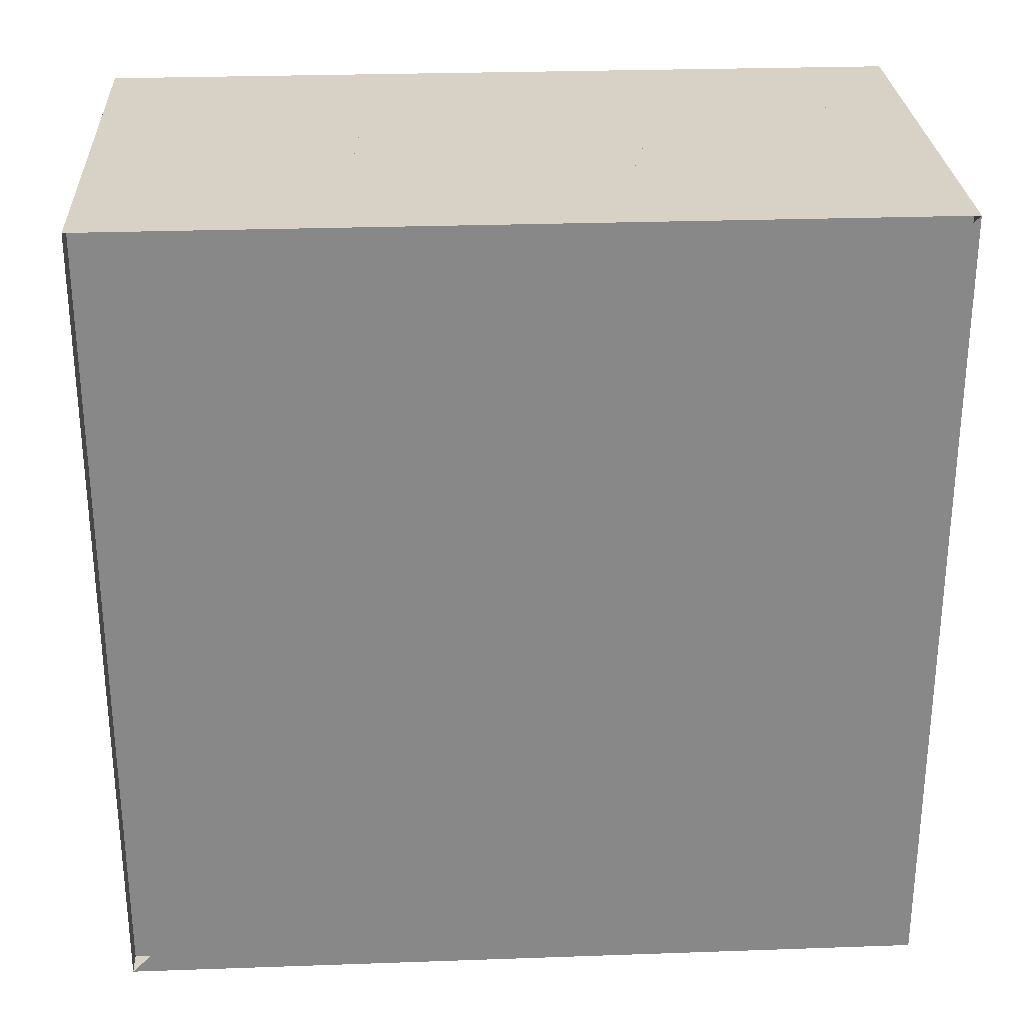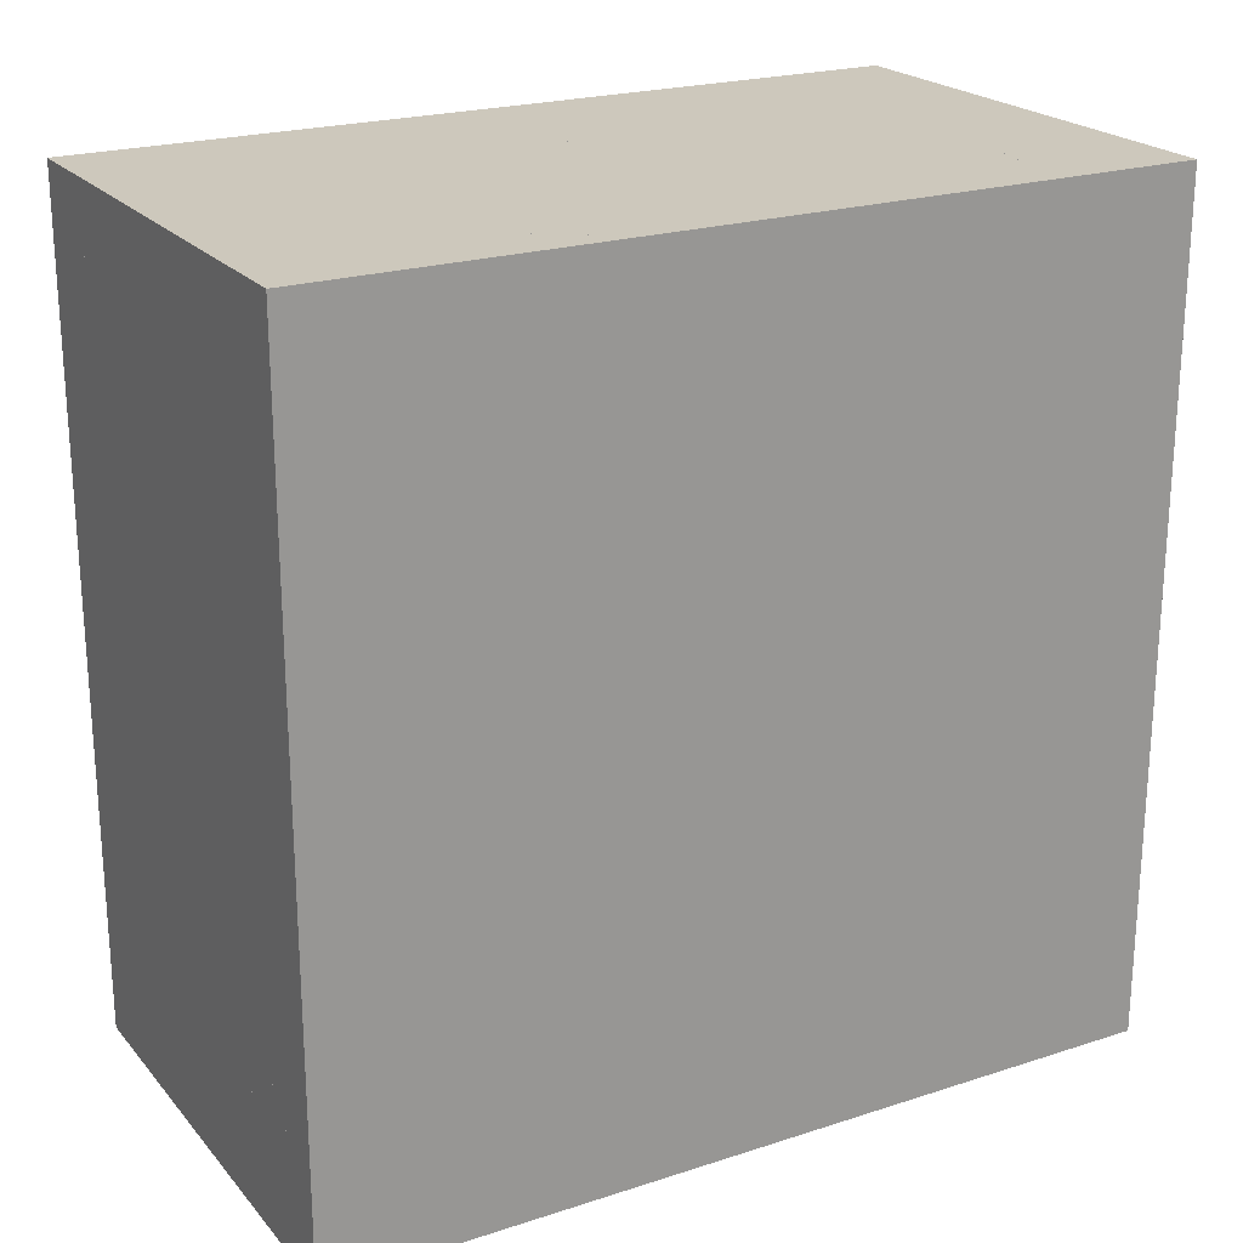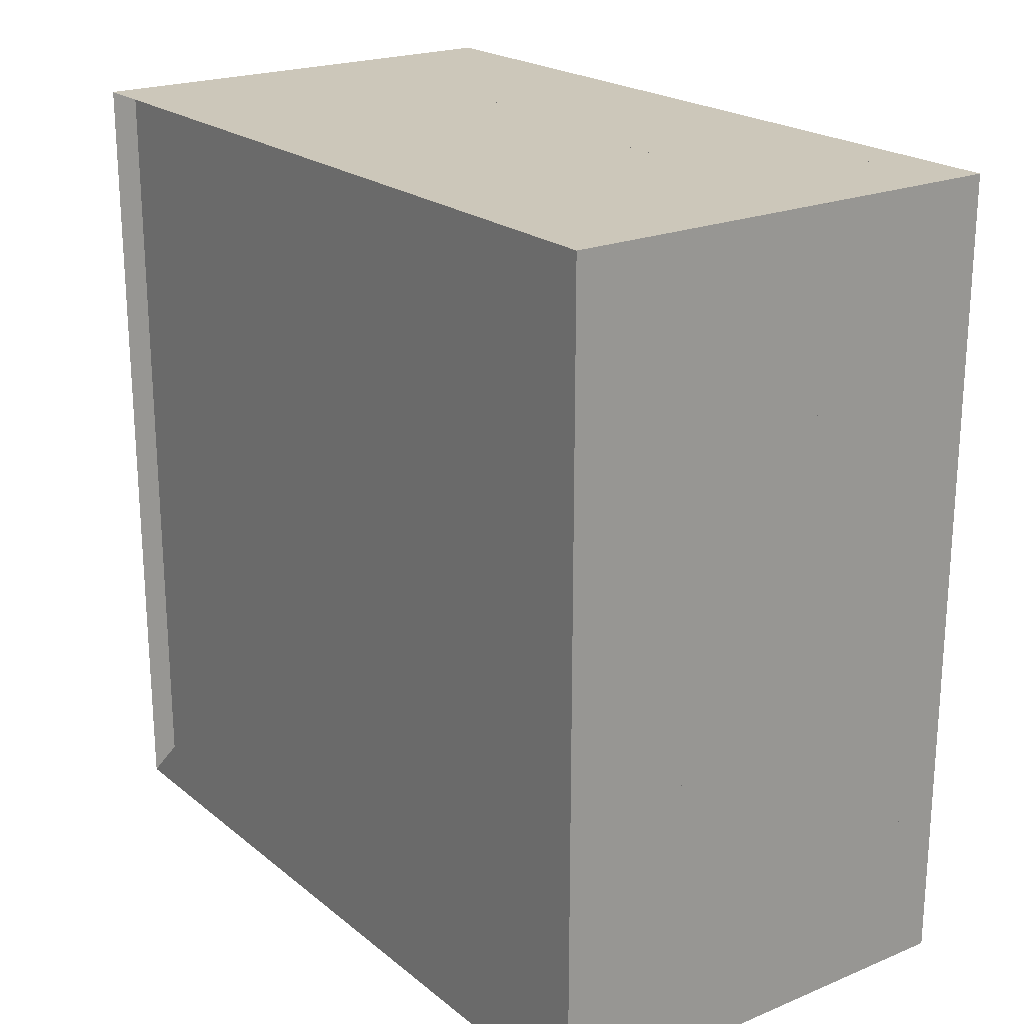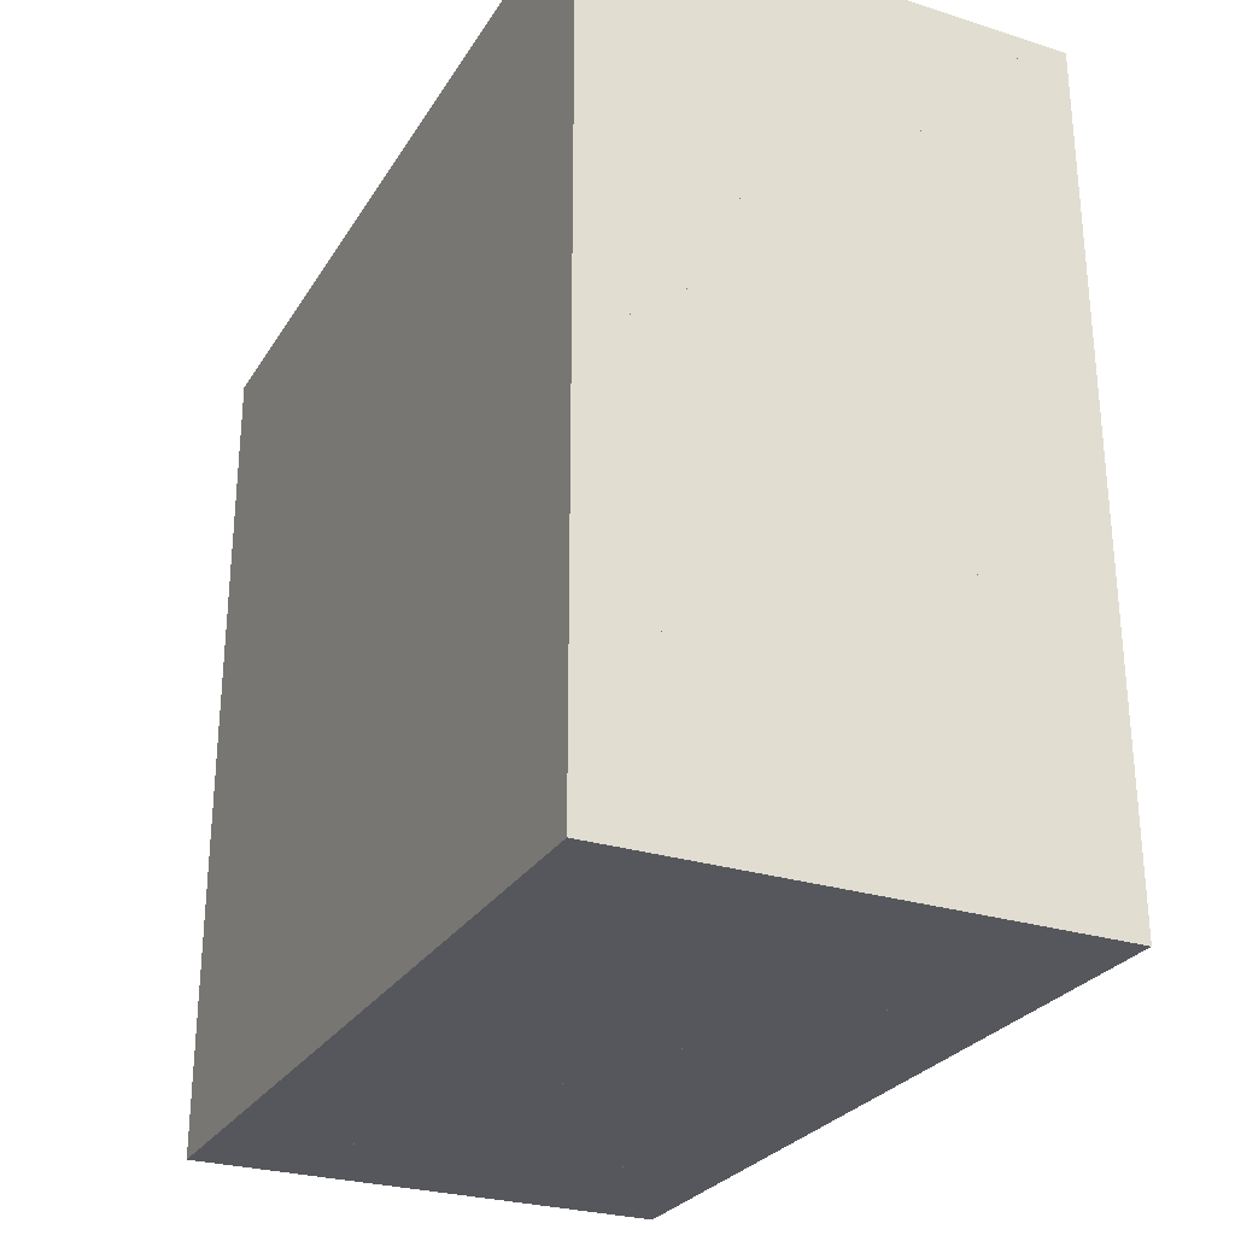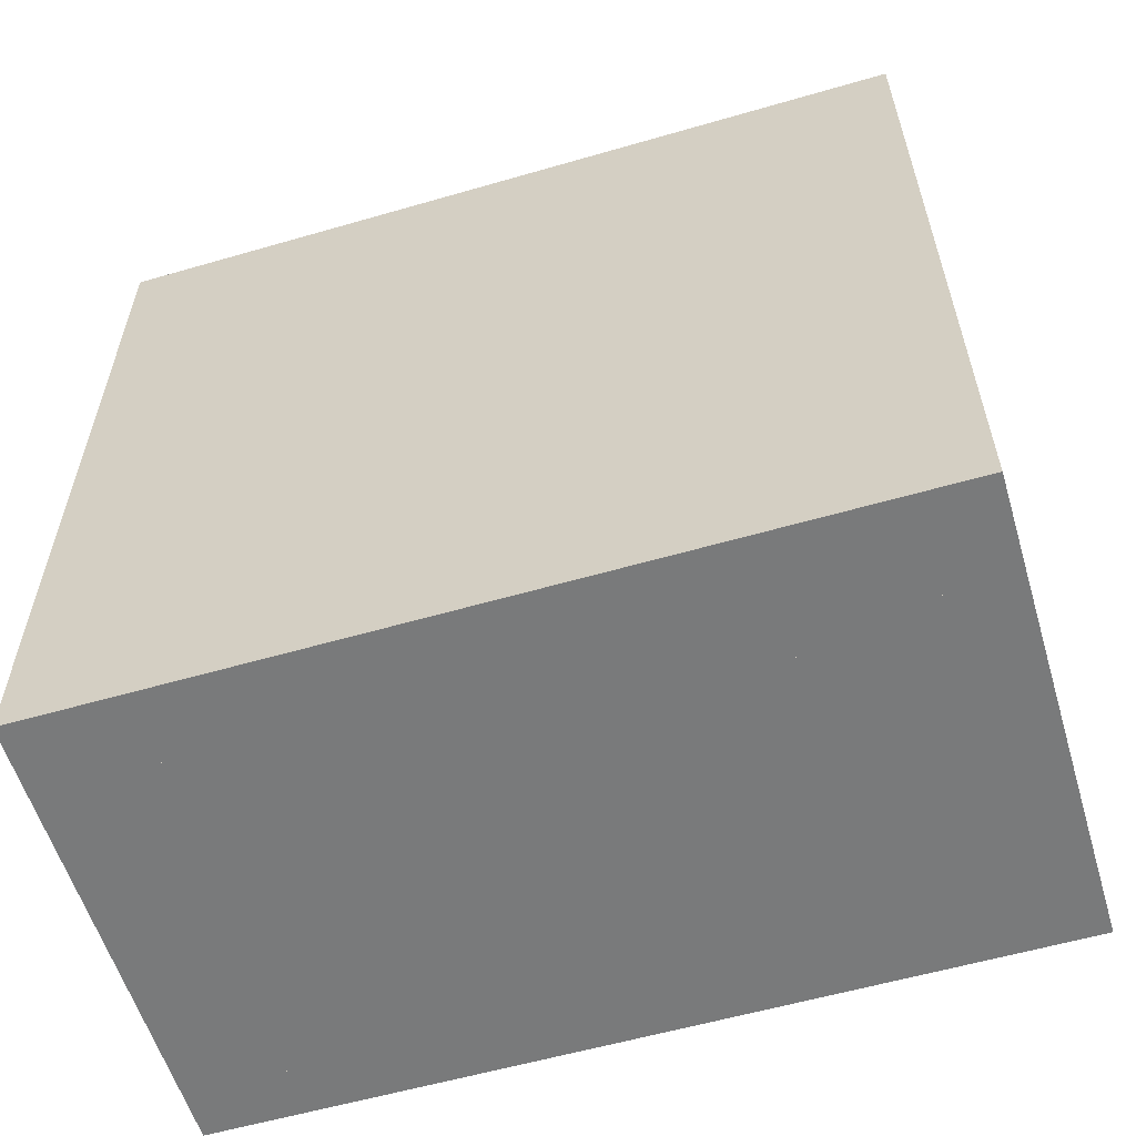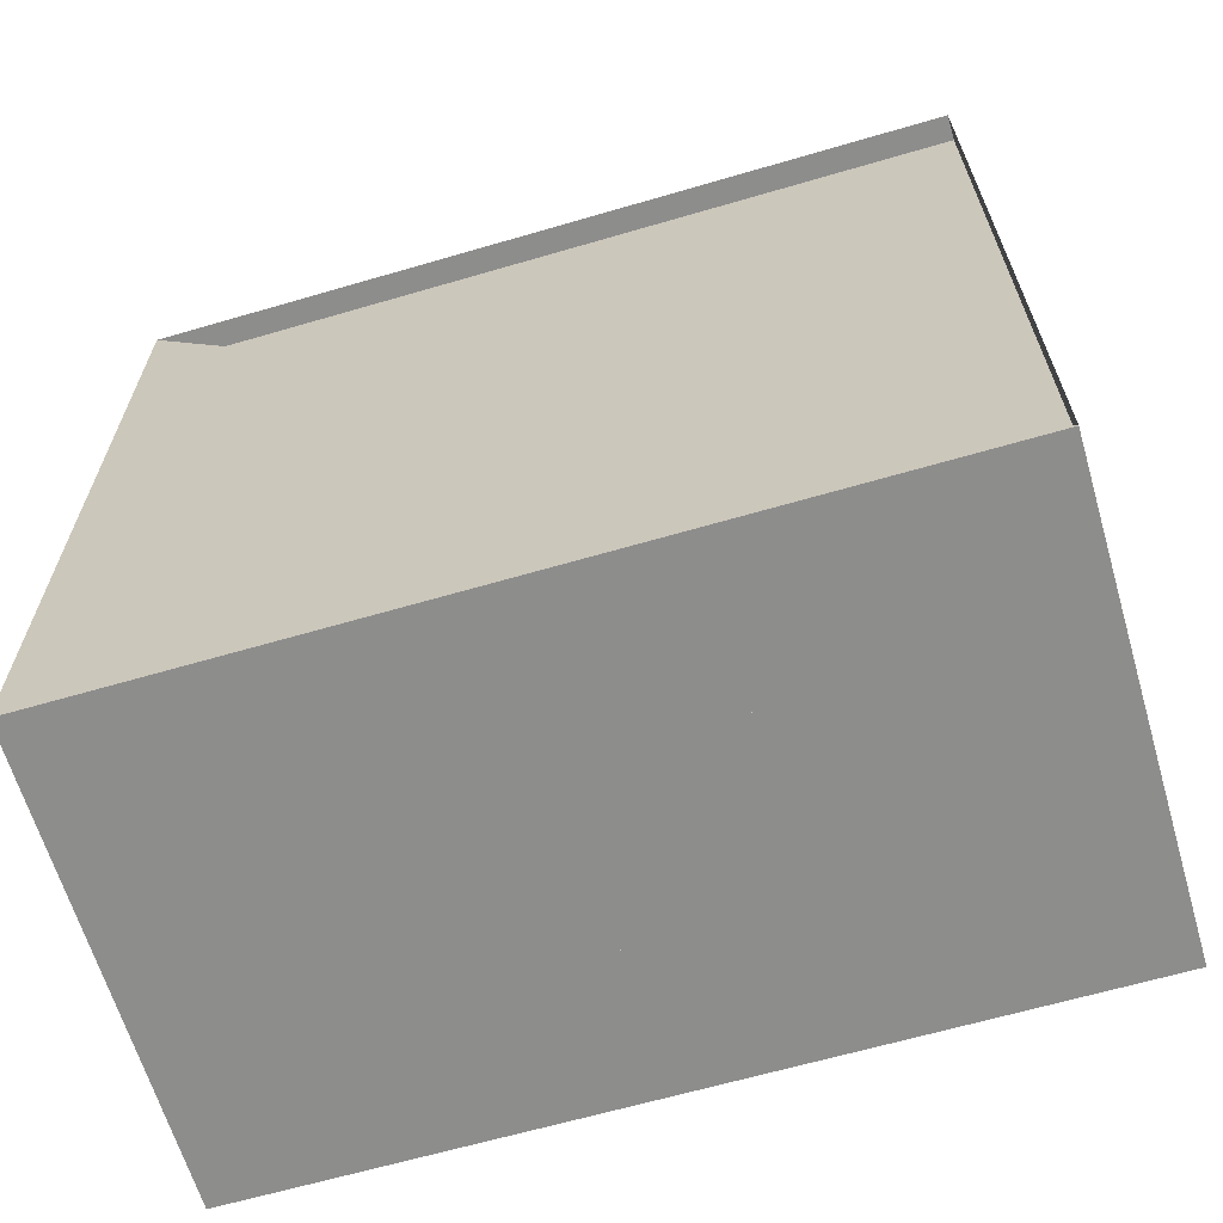
<metadata>
{"format":"obj","ext":"obj","renderer":"f3d","projection":"perspective","resolution":1024,"background":"white","views":[{"elev":27.5,"azim":-93.1,"up":"+Z"},{"elev":22.1,"azim":60.7,"up":"+Z"},{"elev":21.4,"azim":-36.0,"up":"+Z"},{"elev":-27.6,"azim":154.4,"up":"+Y"},{"elev":-58.0,"azim":106.7,"up":"+Z"},{"elev":-64.5,"azim":-73.6,"up":"+Y"}]}
</metadata>
<code>
v 0 -1 -1
v 0 -1 1
v 0 1 1
v 0 1 -1
v 0.06303 -1 -1
v 0.06303 -1 1
v 0.06303 1 1
v 0.06303 1 -1
v 0.126 -1 -1
v 0.126 -1 1
v 0.126 1 1
v 0.126 1 -1
v 0.1889 -1 -1
v 0.1889 -1 1
v 0.1889 1 1
v 0.1889 1 -1
v 0.2516 -1 -1
v 0.2516 -1 1
v 0.2516 1 1
v 0.2516 1 -1
v 0.3139 -1 -1
v 0.3139 -1 1
v 0.3139 1 1
v 0.3139 1 -1
v 0.3759 -1 -1
v 0.3759 -1 1
v 0.3759 1 1
v 0.3759 1 -1
v 0.4372 -1 -1
v 0.4372 -1 1
v 0.4372 1 1
v 0.4372 1 -1
v 0.4979 -1 -1
v 0.4979 -1 1
v 0.4979 1 1
v 0.4979 1 -1
v 0.5579 -1 -1
v 0.5579 -1 1
v 0.5579 1 1
v 0.5579 1 -1
v 0.6171 -1 -1
v 0.6171 -1 1
v 0.6171 1 1
v 0.6171 1 -1
v 0.6758 -1 -1
v 0.6758 -1 1
v 0.6758 1 1
v 0.6758 1 -1
v 0.734 -1 -1
v 0.734 -1 1
v 0.734 1 1
v 0.734 1 -1
v 0.7919 -1 -1
v 0.7919 -1 1
v 0.7919 1 1
v 0.7919 1 -1
v 0.8497 -1 -1
v 0.8497 -1 1
v 0.8497 1 1
v 0.8497 1 -1
v 0.9076 -1 -1
v 0.9076 -1 1
v 0.9076 1 1
v 0.9076 1 -1
v 0.9655 -1 -1
v 0.9655 -1 1
v 0.9655 1 1
v 0.9655 1 -1
v 1.023 -1 -1
v 1.023 -1 1
v 1.023 1 1
v 1.023 1 -1
v 1.081 -1 -1
v 1.081 -1 1
v 1.081 1 1
v 1.081 1 -1
v 1.139 -1 -1
v 1.139 -1 1
v 1.139 1 1
v 1.139 1 -1
f 1 2 4 5
f 5 6 7 8
f 5 6 2 1
f 6 7 3 2
f 7 8 4 3
f 8 5 1 4
f 9 10 11 12
f 9 10 6 5
f 10 11 7 6
f 11 12 8 7
f 12 9 5 8
f 13 14 15 16
f 13 14 10 9
f 14 15 11 10
f 15 16 12 11
f 16 13 9 12
f 17 18 19 20
f 17 18 14 13
f 18 19 15 14
f 19 20 16 15
f 20 17 13 16
f 21 22 23 24
f 21 22 18 17
f 22 23 19 18
f 23 24 20 19
f 24 21 17 20
f 25 26 27 28
f 25 26 22 21
f 26 27 23 22
f 27 28 24 23
f 28 25 21 24
f 29 30 31 32
f 29 30 26 25
f 30 31 27 26
f 31 32 28 27
f 32 29 25 28
f 33 34 35 36
f 33 34 30 29
f 34 35 31 30
f 35 36 32 31
f 36 33 29 32
f 37 38 39 40
f 37 38 34 33
f 38 39 35 34
f 39 40 36 35
f 40 37 33 36
f 41 42 43 44
f 41 42 38 37
f 42 43 39 38
f 43 44 40 39
f 44 41 37 40
f 45 46 47 48
f 45 46 42 41
f 46 47 43 42
f 47 48 44 43
f 48 45 41 44
f 49 50 51 52
f 49 50 46 45
f 50 51 47 46
f 51 52 48 47
f 52 49 45 48
f 53 54 55 56
f 53 54 50 49
f 54 55 51 50
f 55 56 52 51
f 56 53 49 52
f 57 58 59 60
f 57 58 54 53
f 58 59 55 54
f 59 60 56 55
f 60 57 53 56
f 61 62 63 64
f 61 62 58 57
f 62 63 59 58
f 63 64 60 59
f 64 61 57 60
f 65 66 67 68
f 65 66 62 61
f 66 67 63 62
f 67 68 64 63
f 68 65 61 64
f 69 70 71 72
f 69 70 66 65
f 70 71 67 66
f 71 72 68 67
f 72 69 65 68
f 73 74 75 76
f 73 74 70 69
f 74 75 71 70
f 75 76 72 71
f 76 73 69 72
f 77 78 79 80
f 77 78 74 73
f 78 79 75 74
f 79 80 76 75
f 80 77 73 76

</code>
